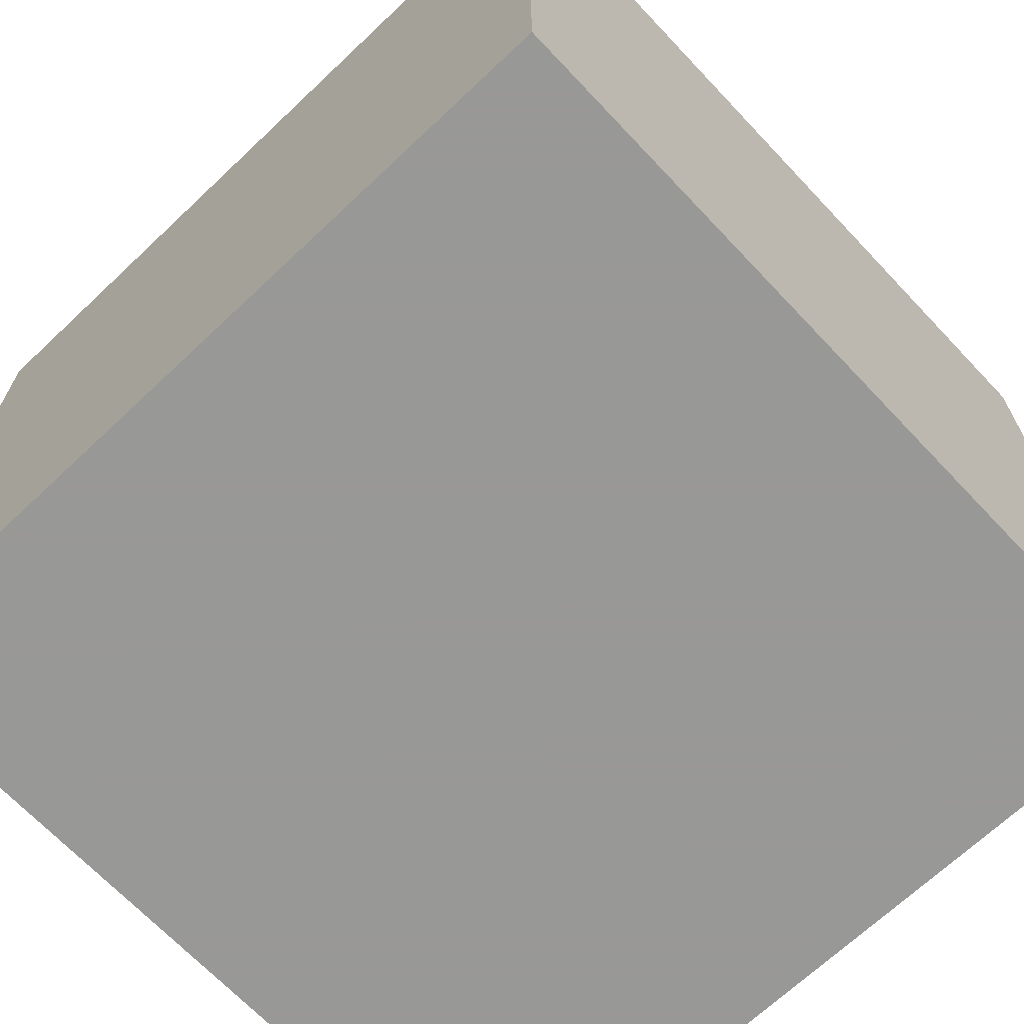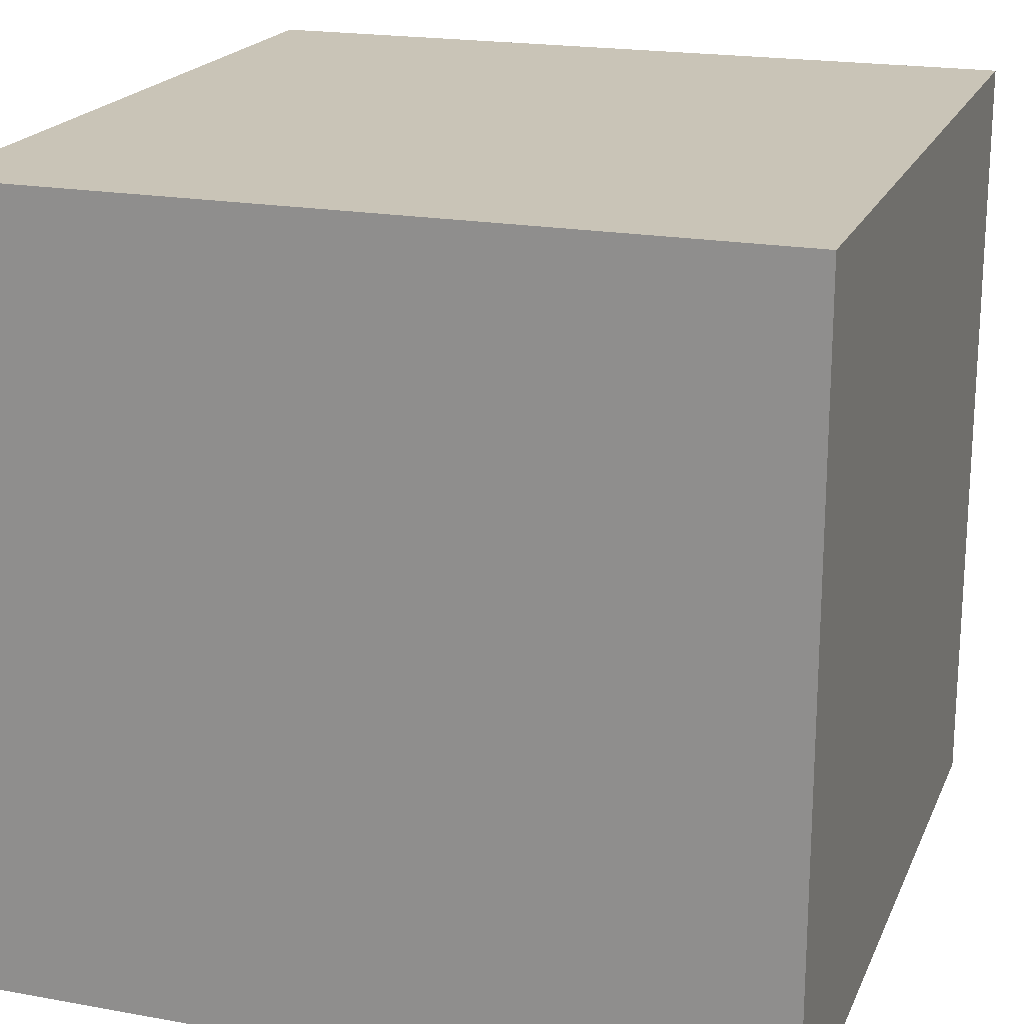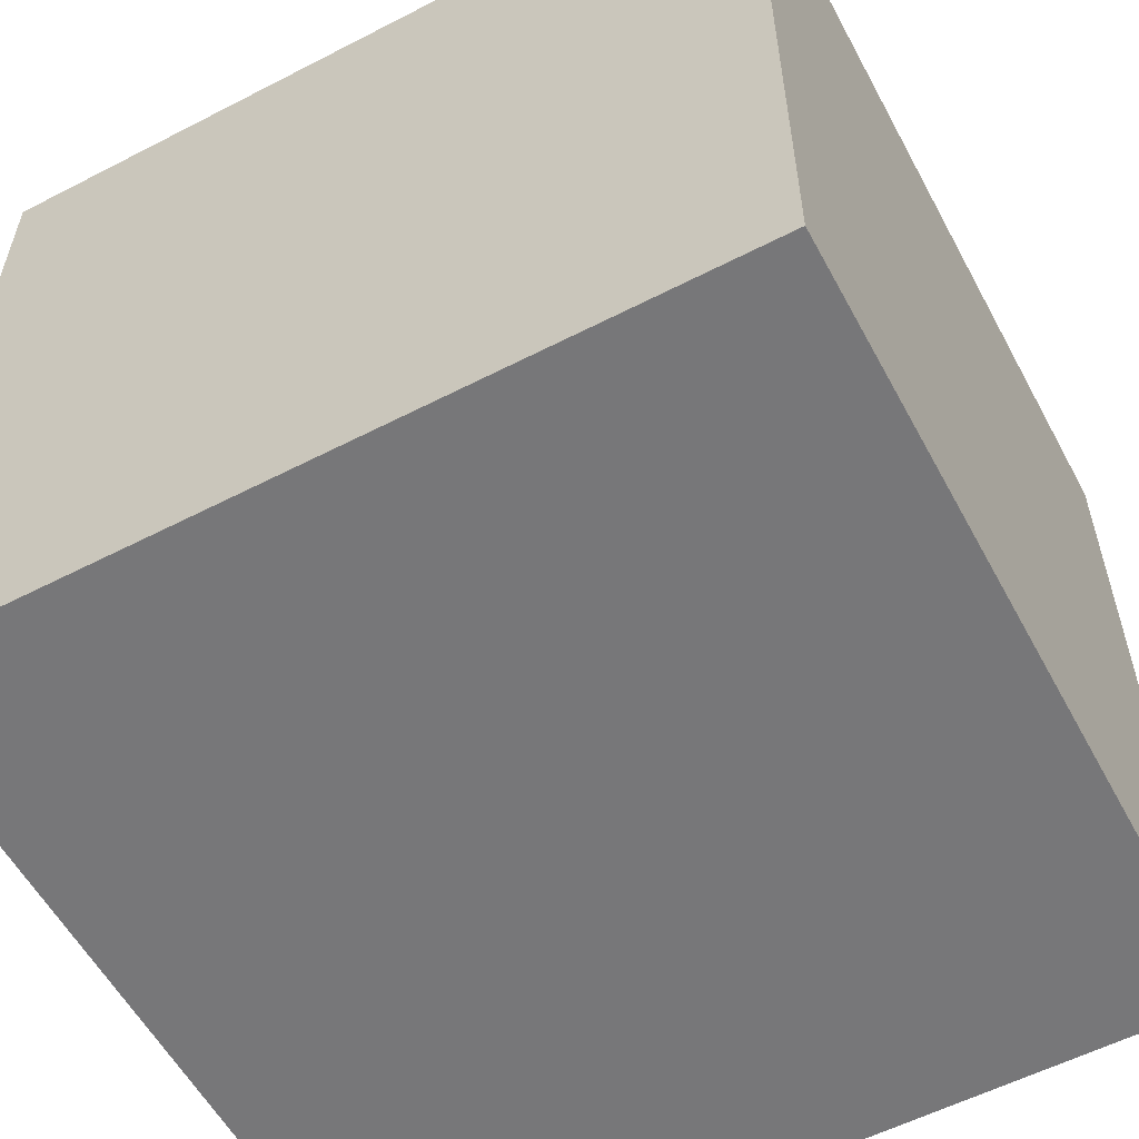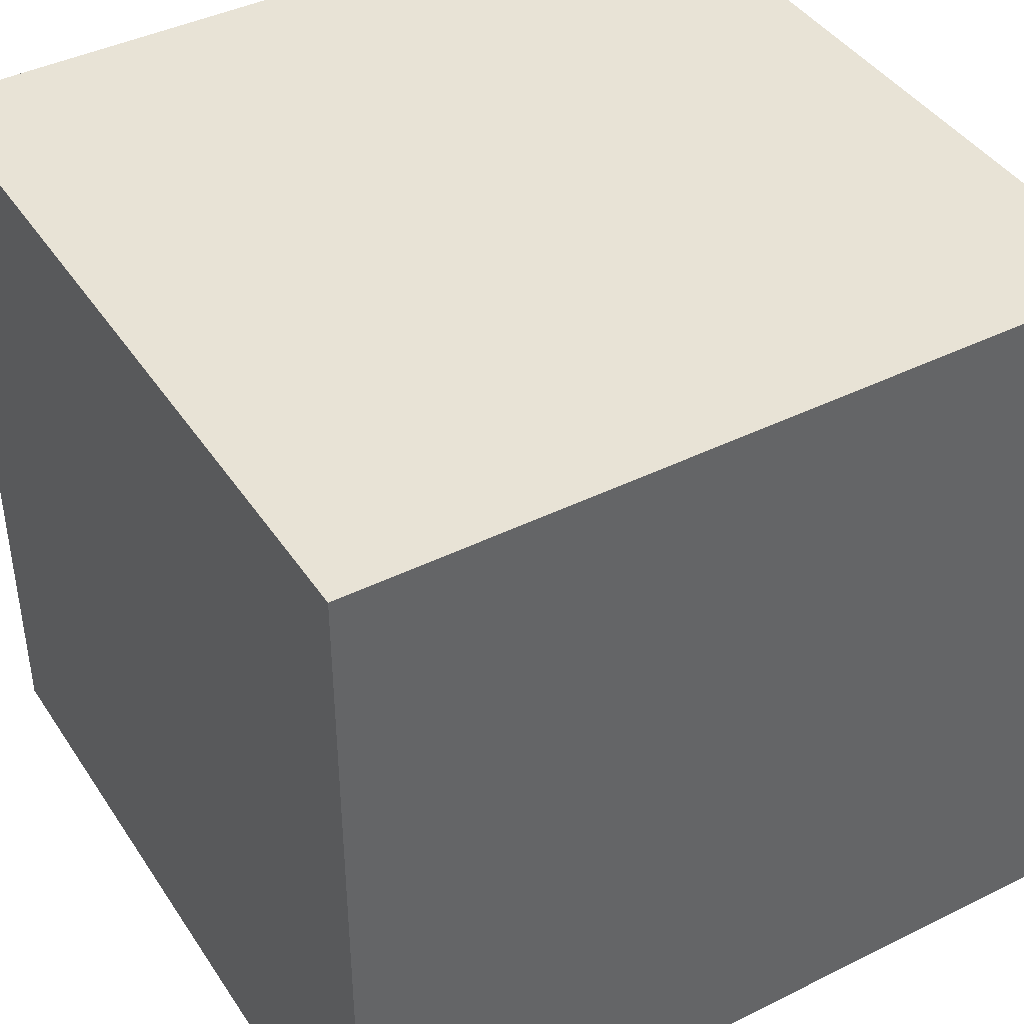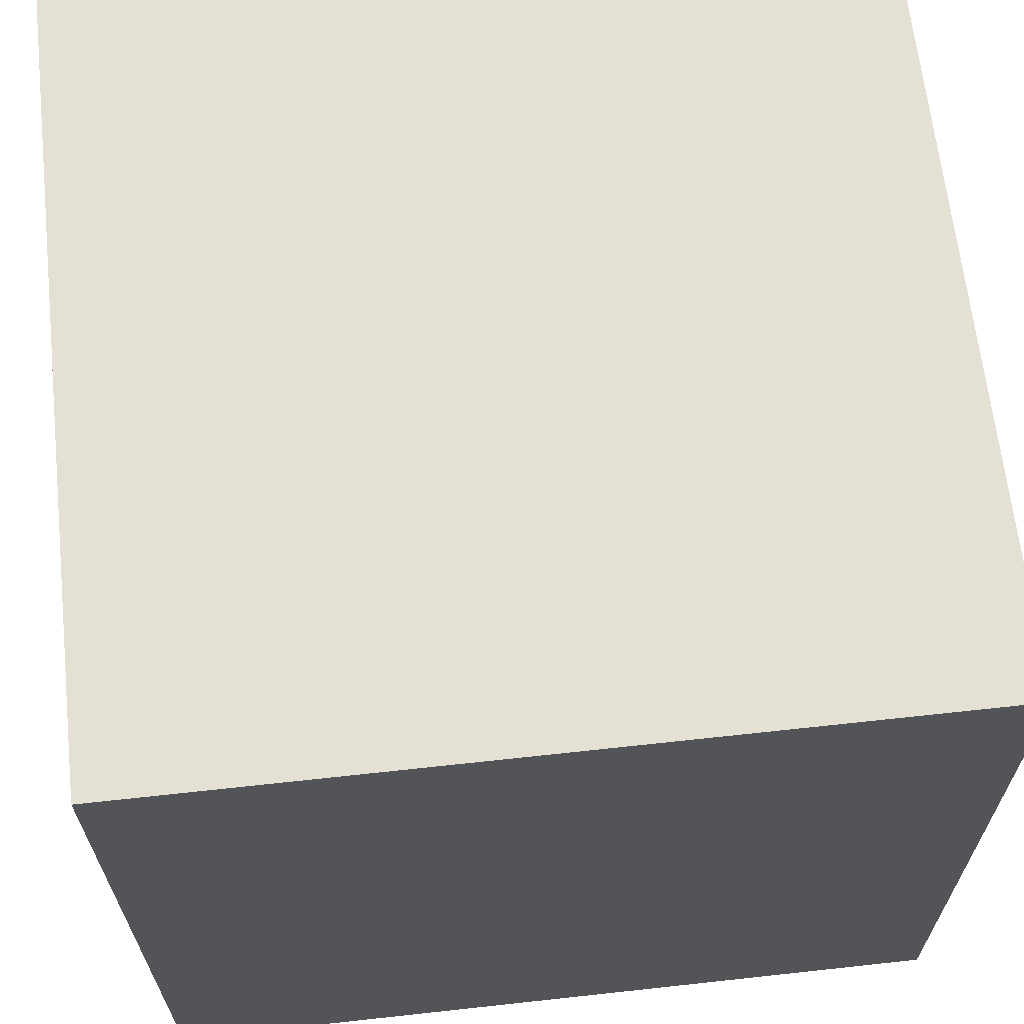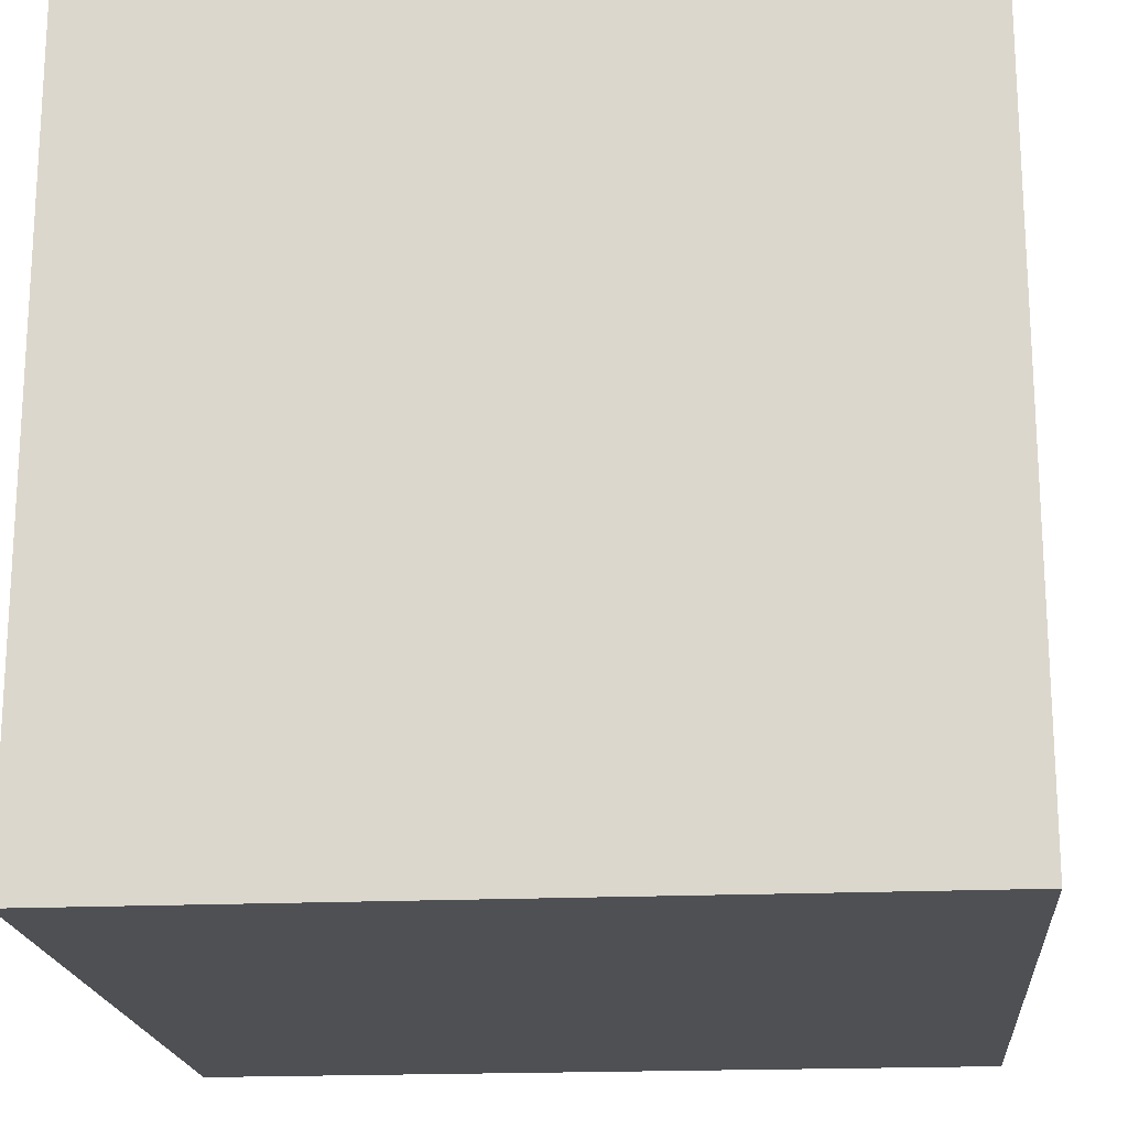
<metadata>
{"format":"obj","ext":"obj","renderer":"f3d","projection":"perspective","resolution":1024,"background":"white","views":[{"elev":-68.5,"azim":43.4,"up":"+Y"},{"elev":19.9,"azim":18.5,"up":"+Y"},{"elev":-57.2,"azim":118.2,"up":"+Y"},{"elev":41.9,"azim":-120.8,"up":"+Z"},{"elev":65.4,"azim":83.7,"up":"+Y"},{"elev":-19.0,"azim":94.9,"up":"+Z"}]}
</metadata>
<code>
o light
v -0.5 -0.5 -1
v -0.5 -0.5 0
v -0.5 0.5 -1
v -0.5 0.5 0
v 0.5 -0.5 -1
v 0.5 -0.5 0
v 0.5 0.5 -1
v 0.5 0.5 0
f 1 2 4 3
f 3 4 8 7
f 7 8 6 5
f 5 6 2 1
f 3 7 5 1
f 8 4 2 6

</code>
